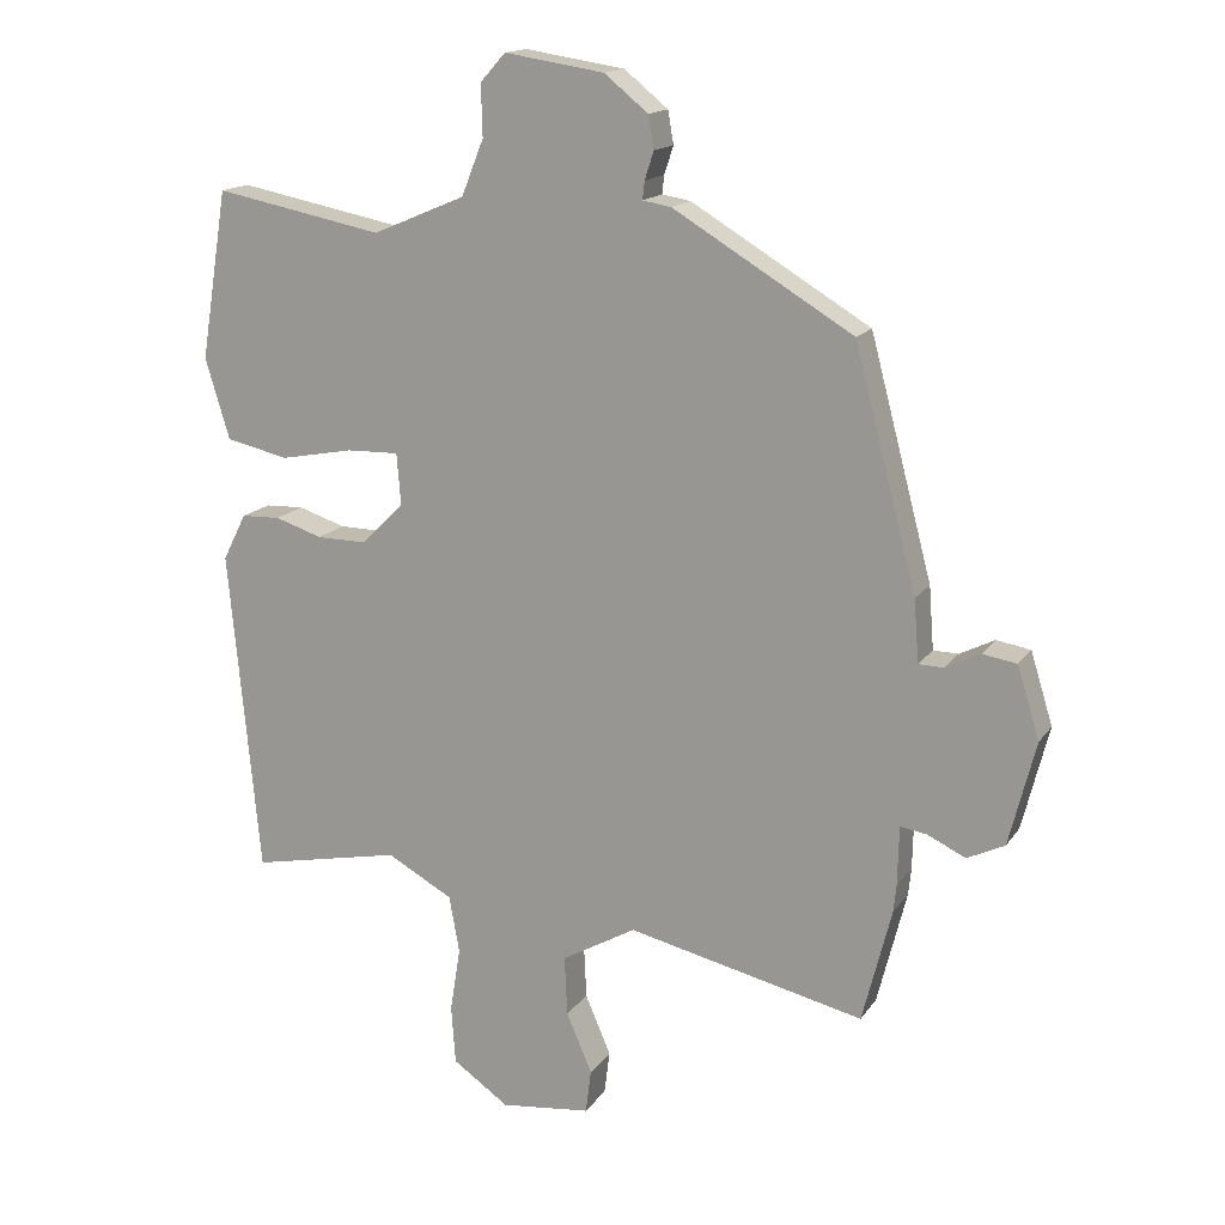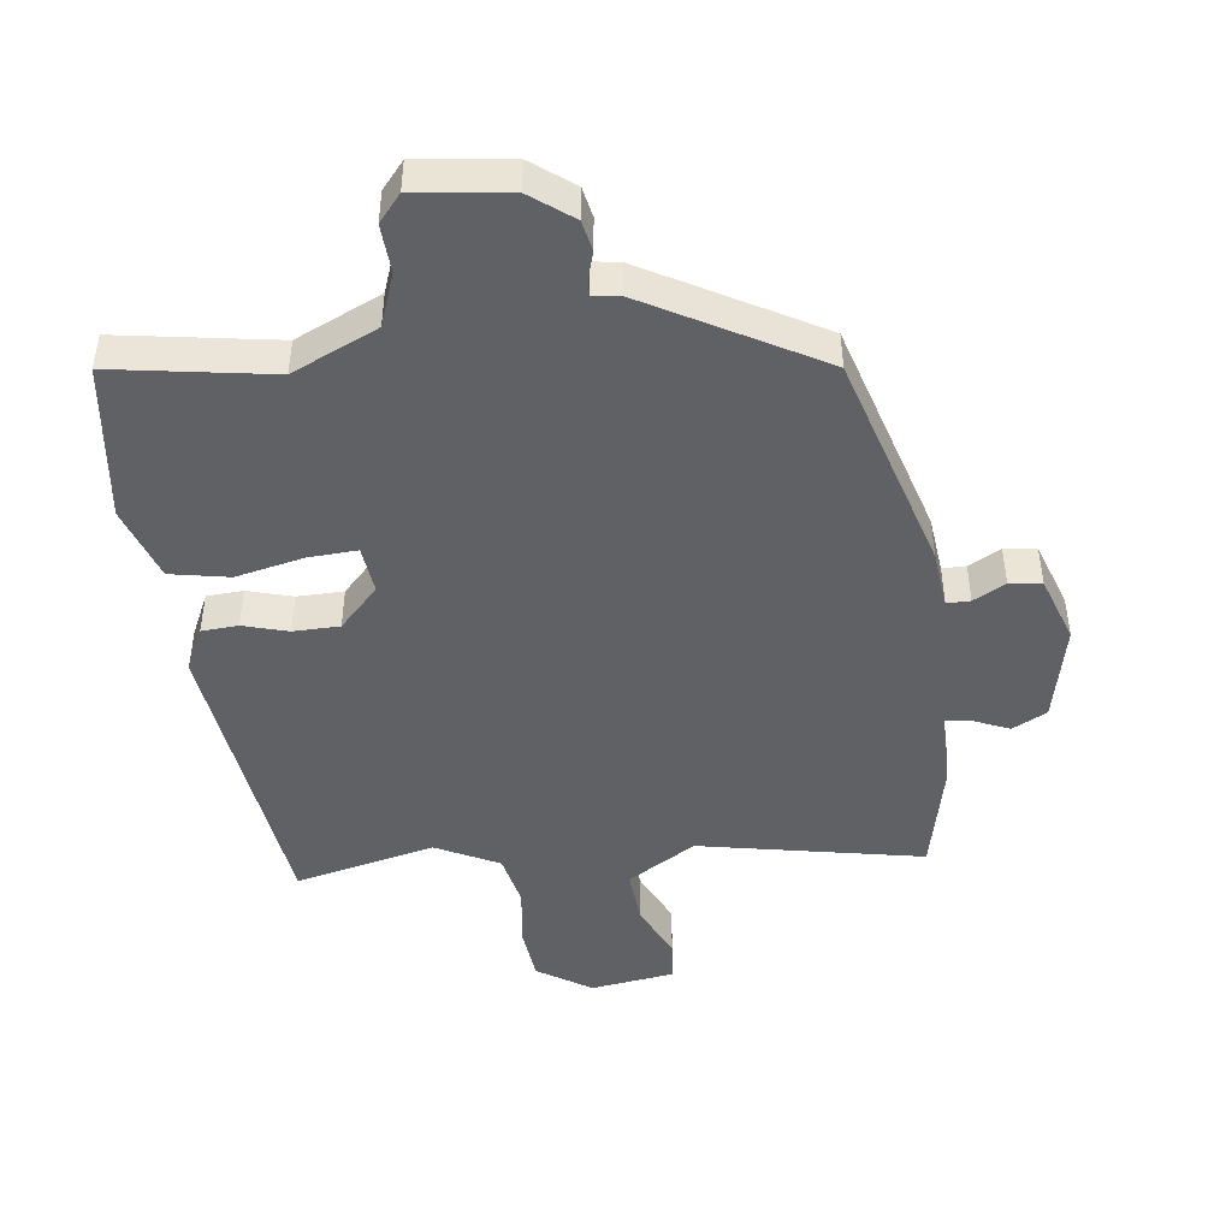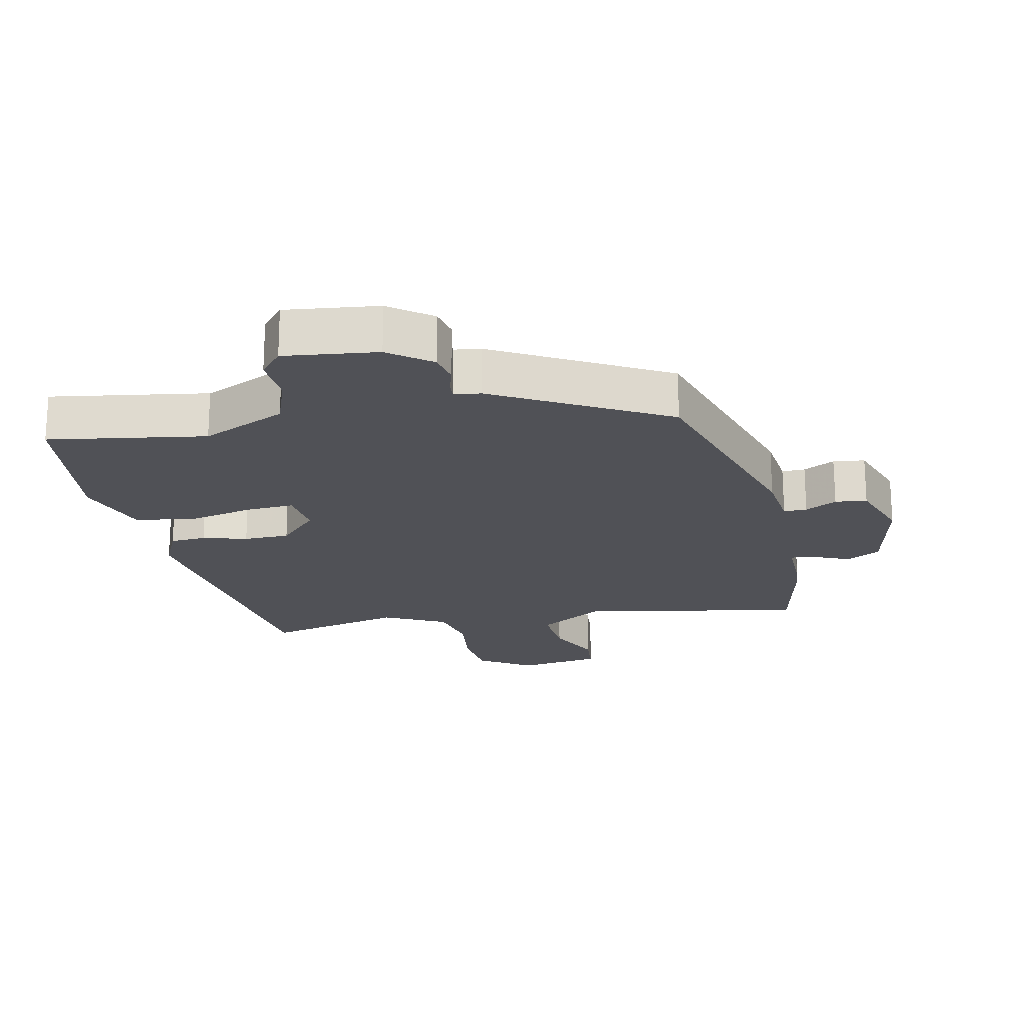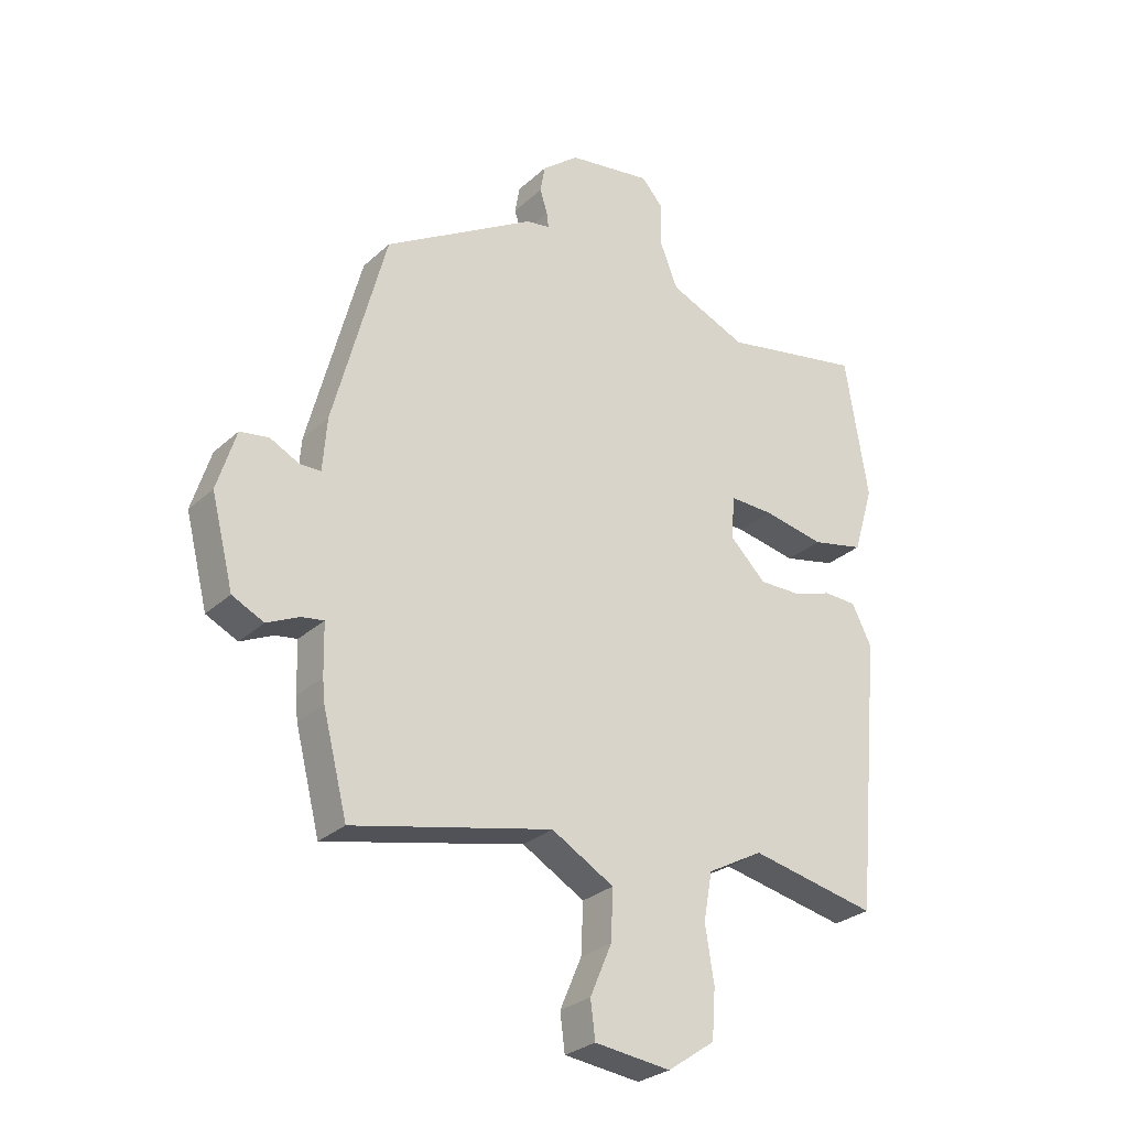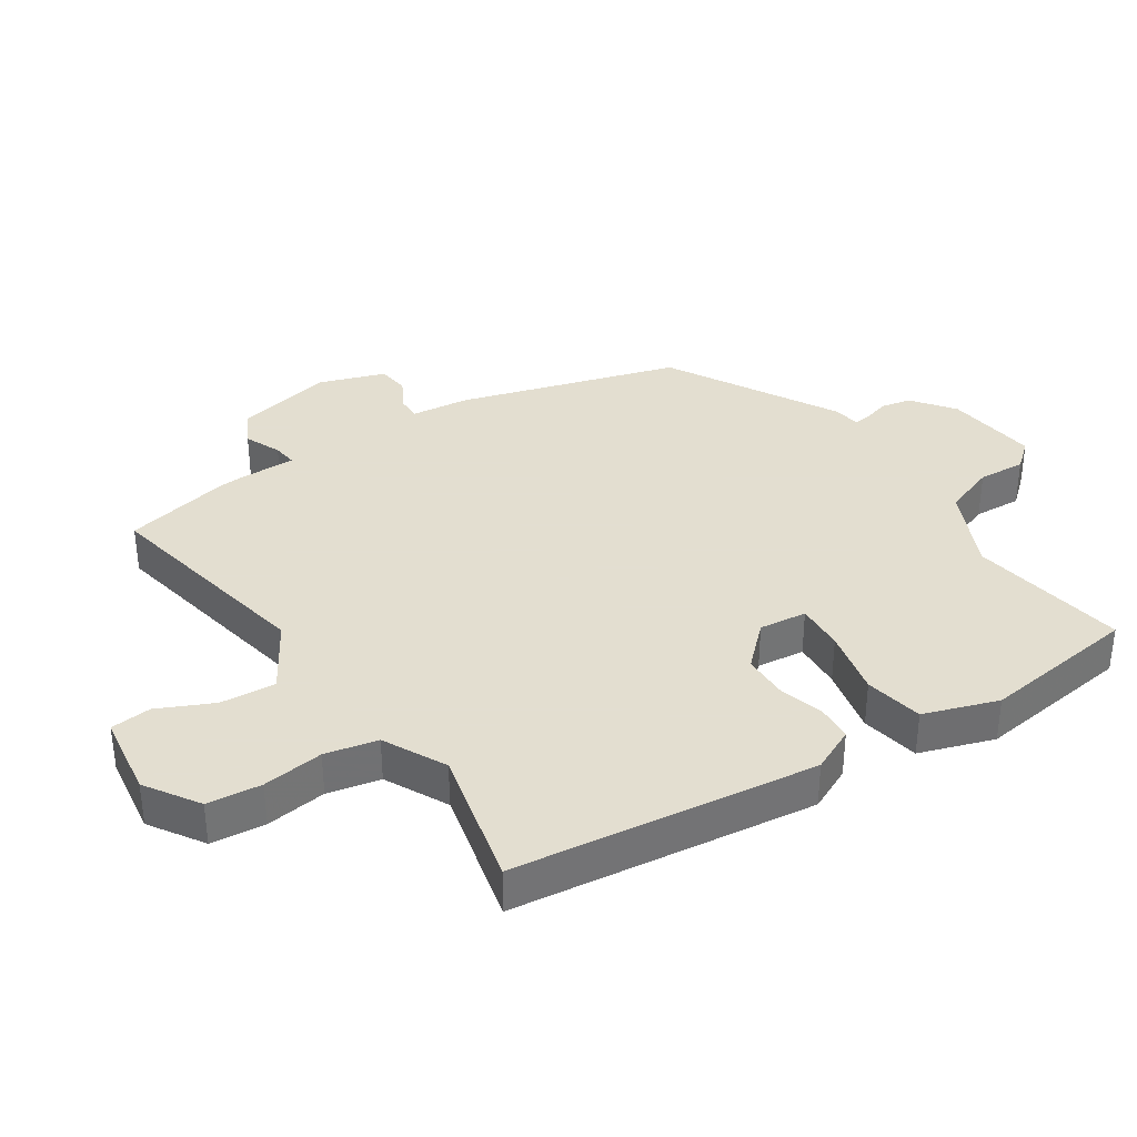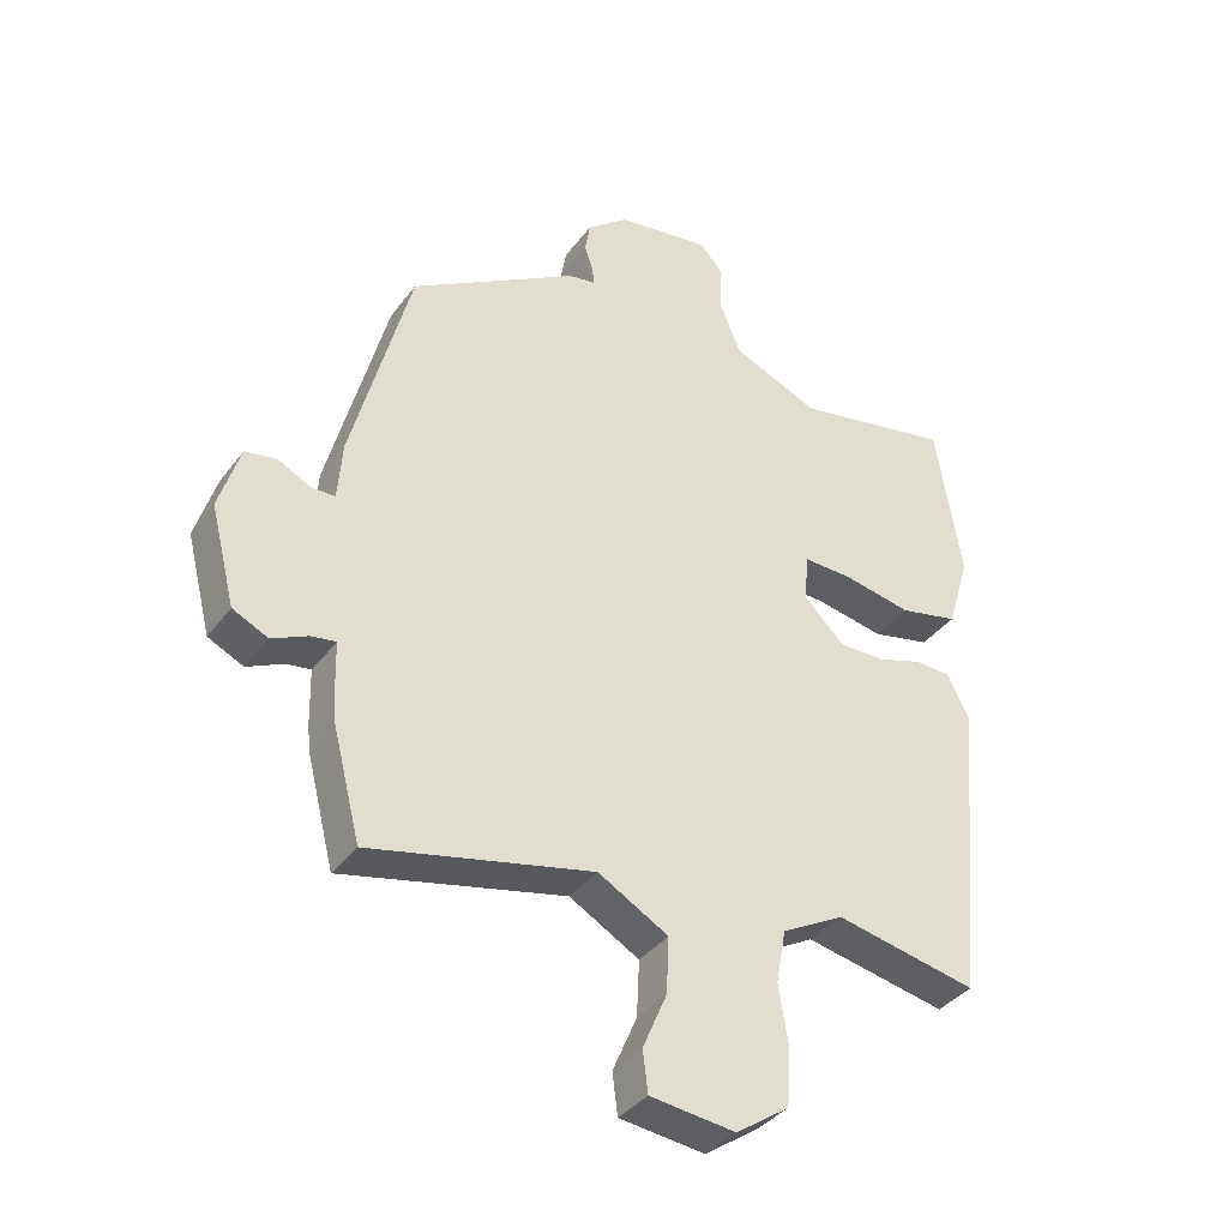
<metadata>
{"format":"obj","ext":"obj","renderer":"f3d","projection":"perspective","resolution":1024,"background":"white","views":[{"elev":15.7,"azim":22.8,"up":"+Z"},{"elev":-46.1,"azim":8.9,"up":"+Y"},{"elev":-20.4,"azim":14.0,"up":"+Y"},{"elev":-28.3,"azim":143.2,"up":"+Z"},{"elev":35.9,"azim":-121.7,"up":"+Y"},{"elev":-37.3,"azim":147.8,"up":"+Z"}]}
</metadata>
<code>
v 0.444 0.07 0.354
v 0.534 0.07 0.013
v 0.541 0.07 -0.077
v 0.577 0.07 -0.078
v 0.627 0.07 -0.053
v 0.676 0.07 -0.061
v 0.708 0.07 -0.164
v 0.67 0.07 -0.314
v 0.616 0.07 -0.34
v 0.561 0.07 -0.314
v 0.523 0.07 -0.308
v 0.521 0.07 -0.394
v 0.517 0.07 -0.433
v 0.475 0.07 -0.598
v 0.134 0.07 -0.52
v 0.027 0.07 -0.581
v 0.031 0.07 -0.667
v 0.068 0.07 -0.753
v 0.06 0.07 -0.816
v -0.07 0.07 -0.831
v -0.151 0.07 -0.775
v -0.157 0.07 -0.691
v -0.142 0.07 -0.597
v -0.157 0.07 -0.515
v -0.252 0.07 -0.463
v -0.469 0.07 -0.507
v -0.513 0.07 -0.038
v -0.479 0.07 0.029
v -0.423 0.07 0.031
v -0.355 0.07 0.009
v -0.284 0.07 0.008
v -0.222 0.07 0.069
v -0.228 0.07 0.143
v -0.303 0.07 0.141
v -0.408 0.07 0.121
v -0.498 0.07 0.141
v -0.533 0.07 0.257
v -0.494 0.07 0.499
v -0.252 0.07 0.452
v -0.119 0.07 0.508
v -0.087 0.07 0.588
v -0.089 0.07 0.662
v -0.053 0.07 0.702
v 0.09 0.07 0.68
v 0.153 0.07 0.629
v 0.161 0.07 0.582
v 0.148 0.07 0.542
v 0.145 0.07 0.516
v 0.186 0.07 0.509
v 0.444 0 0.354
v 0.534 0 0.013
v 0.541 0 -0.077
v 0.577 0 -0.078
v 0.627 0 -0.053
v 0.676 0 -0.061
v 0.708 0 -0.164
v 0.67 0 -0.314
v 0.616 0 -0.34
v 0.561 0 -0.314
v 0.523 0 -0.308
v 0.521 0 -0.394
v 0.517 0 -0.433
v 0.475 0 -0.598
v 0.134 0 -0.52
v 0.027 0 -0.581
v 0.031 0 -0.667
v 0.068 0 -0.753
v 0.06 0 -0.816
v -0.07 0 -0.831
v -0.151 0 -0.775
v -0.157 0 -0.691
v -0.142 0 -0.597
v -0.157 0 -0.515
v -0.252 0 -0.463
v -0.469 0 -0.507
v -0.513 0 -0.038
v -0.479 0 0.029
v -0.423 0 0.031
v -0.355 0 0.009
v -0.284 0 0.008
v -0.222 0 0.069
v -0.228 0 0.143
v -0.303 0 0.141
v -0.408 0 0.121
v -0.498 0 0.141
v -0.533 0 0.257
v -0.494 0 0.499
v -0.252 0 0.452
v -0.119 0 0.508
v -0.087 0 0.588
v -0.089 0 0.662
v -0.053 0 0.702
v 0.09 0 0.68
v 0.153 0 0.629
v 0.161 0 0.582
v 0.148 0 0.542
v 0.145 0 0.516
v 0.186 0 0.509
f 48 49 1 2
f 44 45 46 47
f 44 47 48
f 41 42 43 44
f 40 41 44 48
f 39 40 48 2
f 34 35 36 37
f 33 34 37 38
f 27 28 29 30
f 25 26 27 30
f 24 25 30 31
f 20 21 22 23
f 20 23 24
f 17 18 19 20
f 16 17 20 24
f 15 16 24 31
f 11 12 13 14
f 11 14 15 31
f 7 8 9 10
f 4 5 6 7
f 3 4 7 10
f 38 39 2 3
f 33 38 3 10
f 32 33 10 11
f 11 31 32
f 51 50 98 97
f 96 95 94 93
f 97 96 93
f 93 92 91 90
f 97 93 90 89
f 51 97 89 88
f 86 85 84 83
f 87 86 83 82
f 79 78 77 76
f 79 76 75 74
f 80 79 74 73
f 72 71 70 69
f 73 72 69
f 69 68 67 66
f 73 69 66 65
f 80 73 65 64
f 63 62 61 60
f 80 64 63 60
f 59 58 57 56
f 56 55 54 53
f 59 56 53 52
f 52 51 88 87
f 59 52 87 82
f 60 59 82 81
f 81 80 60
f 1 50 51 2
f 2 51 52 3
f 3 52 53 4
f 4 53 54 5
f 5 54 55 6
f 6 55 56 7
f 7 56 57 8
f 8 57 58 9
f 9 58 59 10
f 10 59 60 11
f 11 60 61 12
f 12 61 62 13
f 13 62 63 14
f 14 63 64 15
f 15 64 65 16
f 16 65 66 17
f 17 66 67 18
f 18 67 68 19
f 19 68 69 20
f 20 69 70 21
f 21 70 71 22
f 22 71 72 23
f 23 72 73 24
f 24 73 74 25
f 25 74 75 26
f 26 75 76 27
f 27 76 77 28
f 28 77 78 29
f 29 78 79 30
f 30 79 80 31
f 31 80 81 32
f 32 81 82 33
f 33 82 83 34
f 34 83 84 35
f 35 84 85 36
f 36 85 86 37
f 37 86 87 38
f 38 87 88 39
f 39 88 89 40
f 40 89 90 41
f 41 90 91 42
f 42 91 92 43
f 43 92 93 44
f 44 93 94 45
f 45 94 95 46
f 46 95 96 47
f 47 96 97 48
f 48 97 98 49
f 49 98 50 1

</code>
